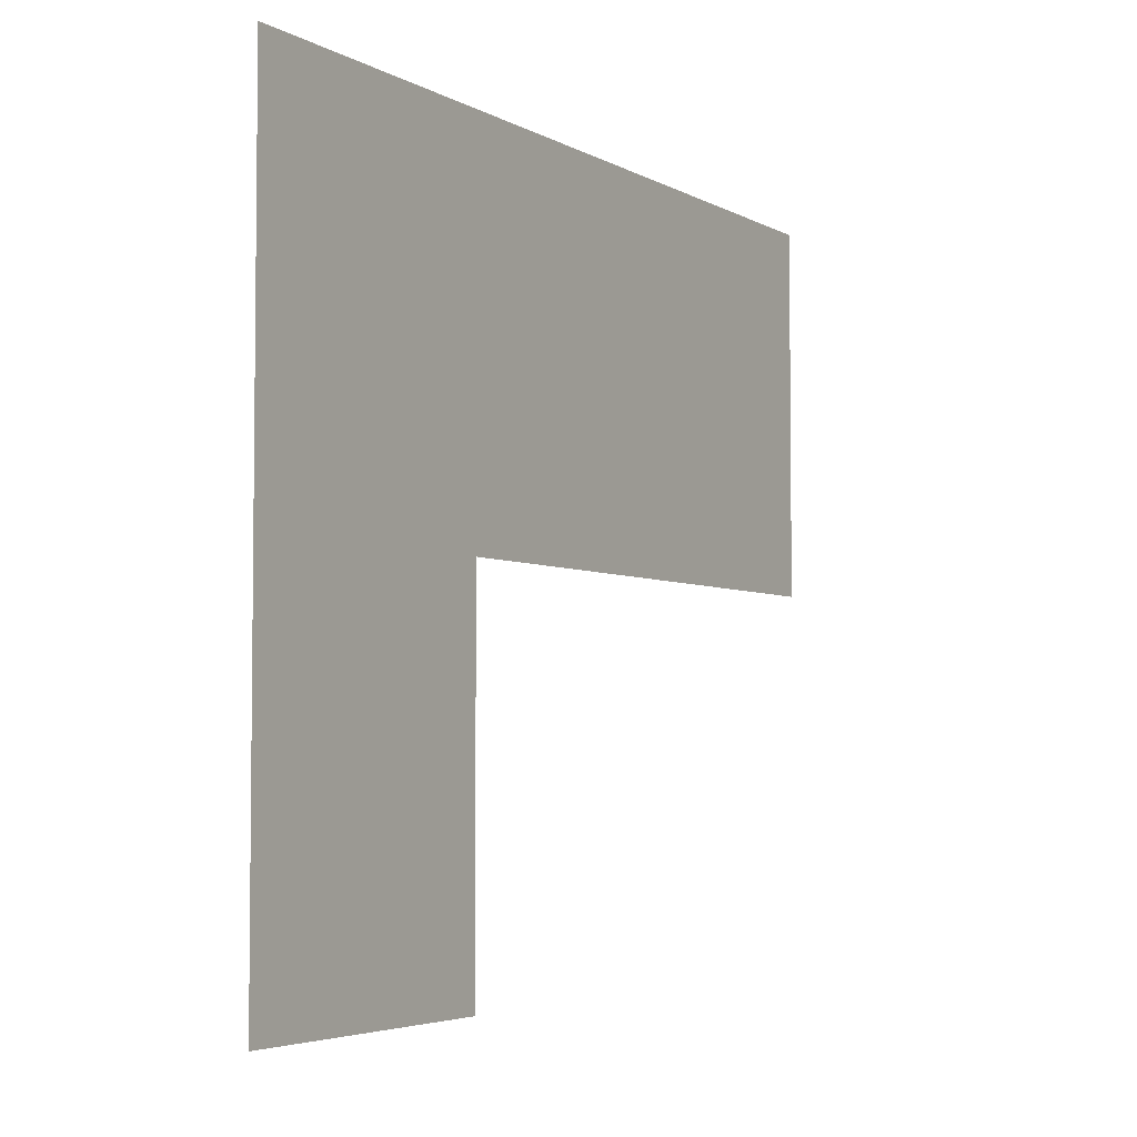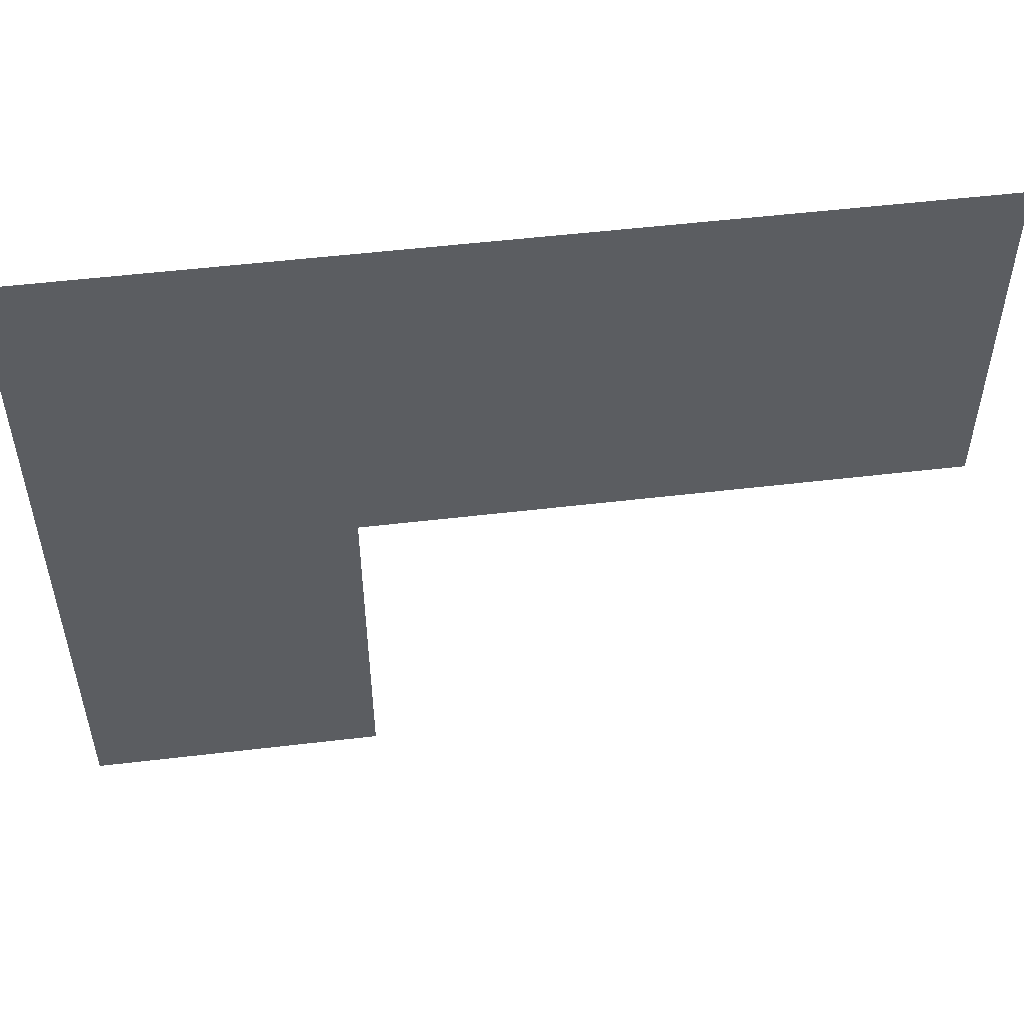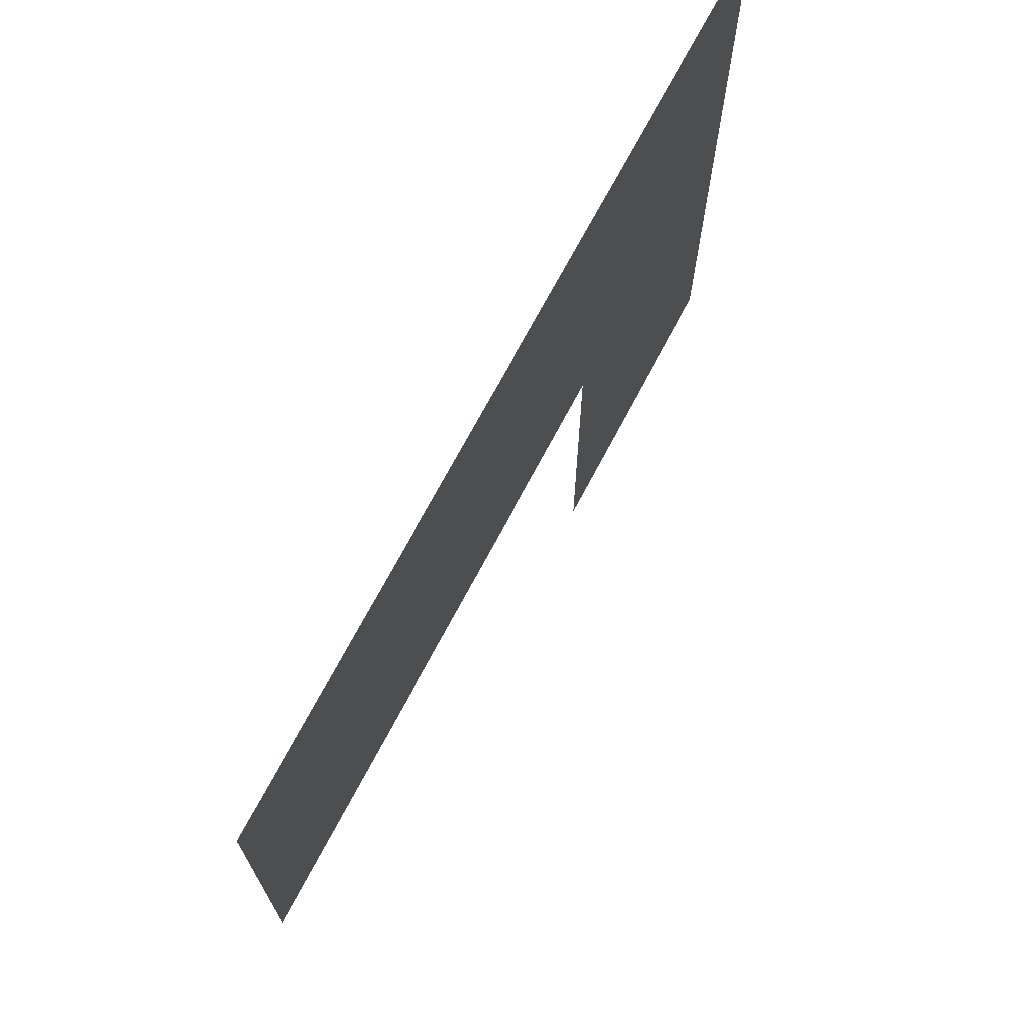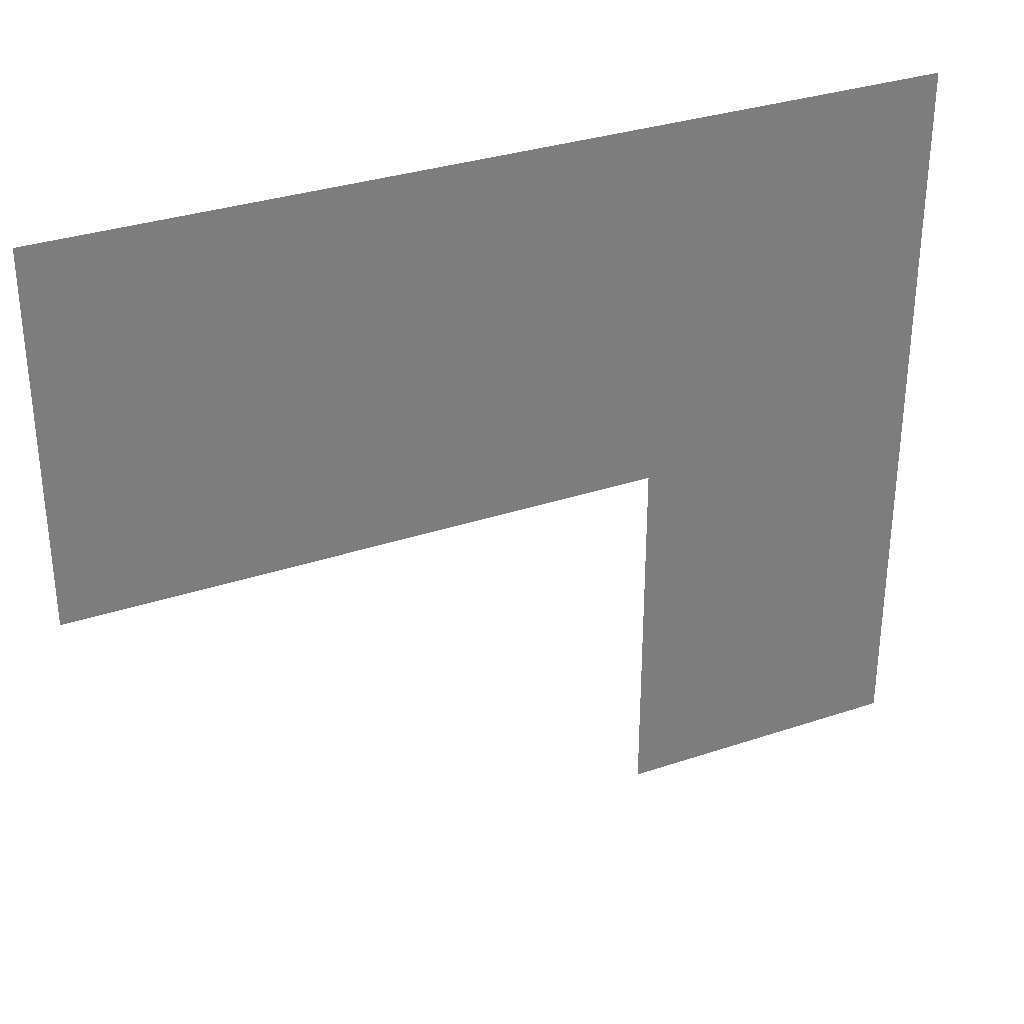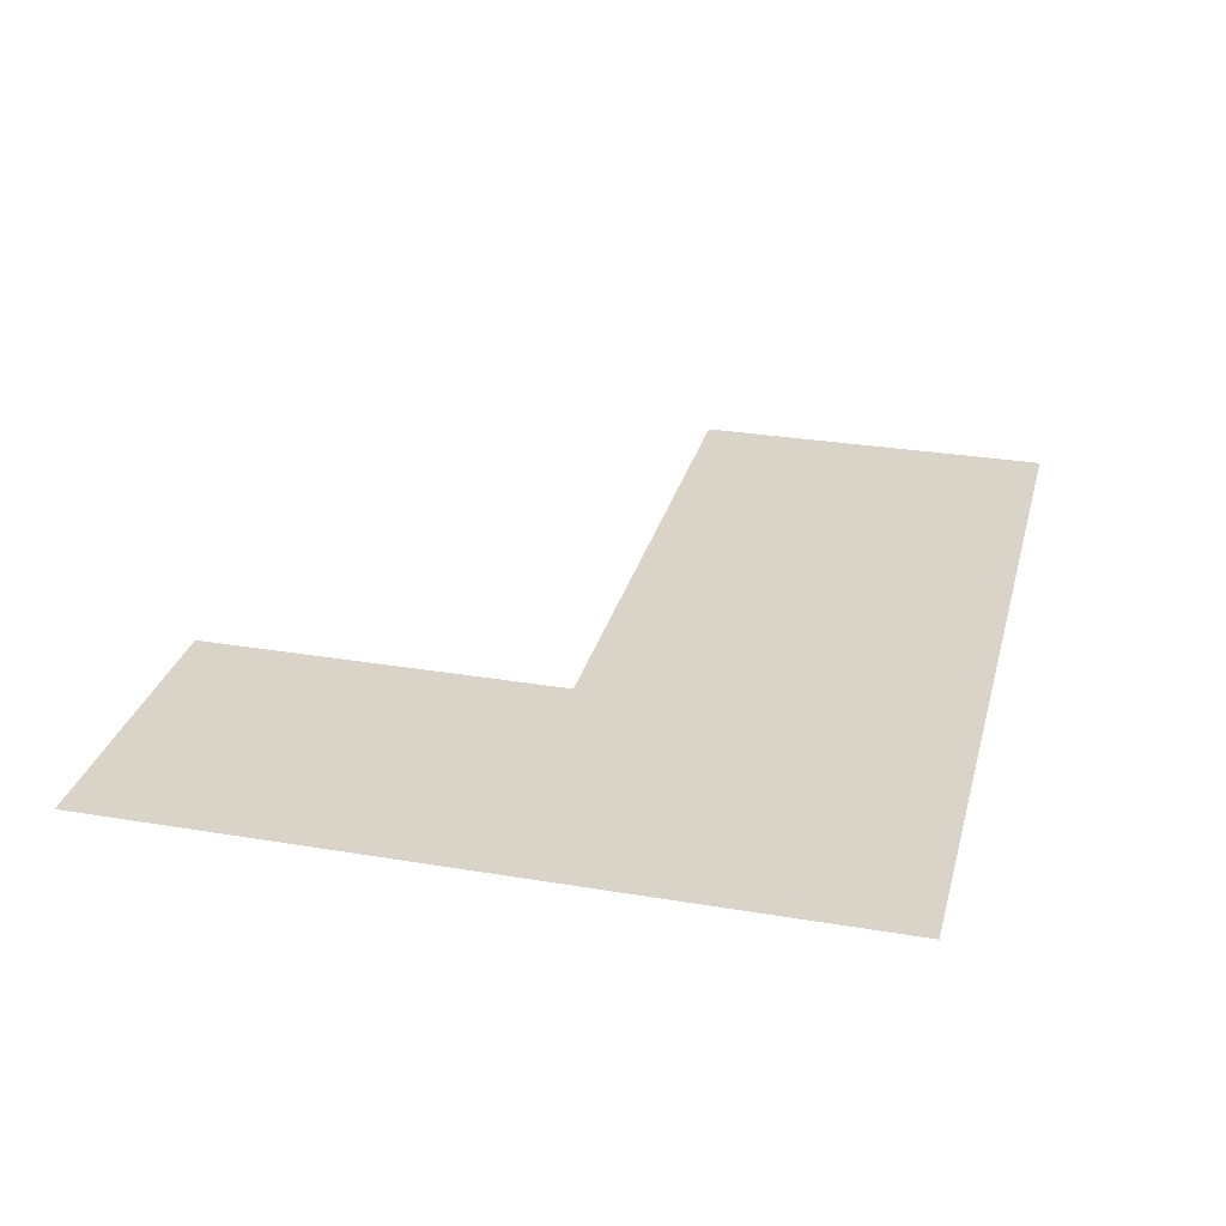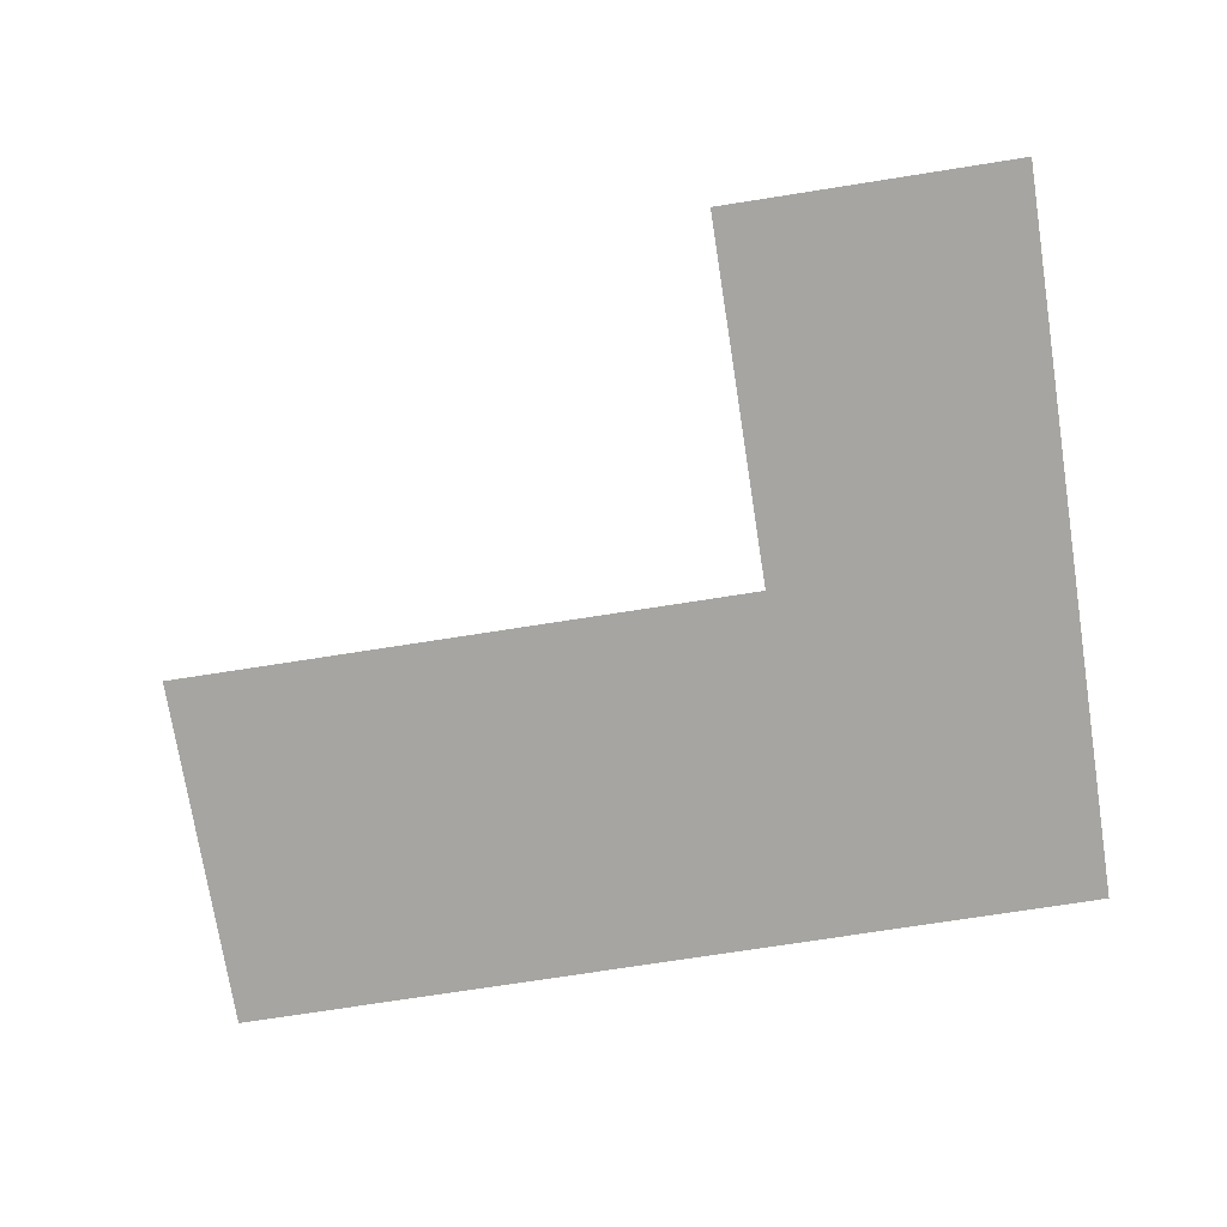
<metadata>
{"format":"obj","ext":"obj","renderer":"f3d","projection":"perspective","resolution":1024,"background":"white","views":[{"elev":-4.3,"azim":120.5,"up":"+Y"},{"elev":52.2,"azim":172.7,"up":"+Y"},{"elev":70.6,"azim":-62.2,"up":"+Y"},{"elev":32.2,"azim":-25.2,"up":"+Y"},{"elev":28.8,"azim":104.1,"up":"+Z"},{"elev":-73.7,"azim":8.9,"up":"+Z"}]}
</metadata>
<code>
v -32 -60 0
v -48 -60 0
v -48 -50 0
v -32 -50 0
v -48 -60 0
v -64 -60 0
v -64 -50 0
v -48 -50 0
v -64 -60 0
v -80 -60 0
v -80 -50 0
v -64 -50 0
v -32 -70 0
v -48 -70 0
v -48 -60 0
v -32 -60 0
v -48 -70 0
v -64 -70 0
v -64 -60 0
v -48 -60 0
v -64 -70 0
v -80 -70 0
v -80 -60 0
v -64 -60 0
v -32 -80 0
v -48 -80 0
v -48 -70 0
v -32 -70 0
v -32 -90 0
v -48 -90 0
v -48 -80 0
v -32 -80 0
g layout_mesh_0002
f 1 2 3 4
f 5 6 7 8
f 9 10 11 12
f 13 14 15 16
f 17 18 19 20
f 21 22 23 24
f 25 26 27 28
f 29 30 31 32

</code>
